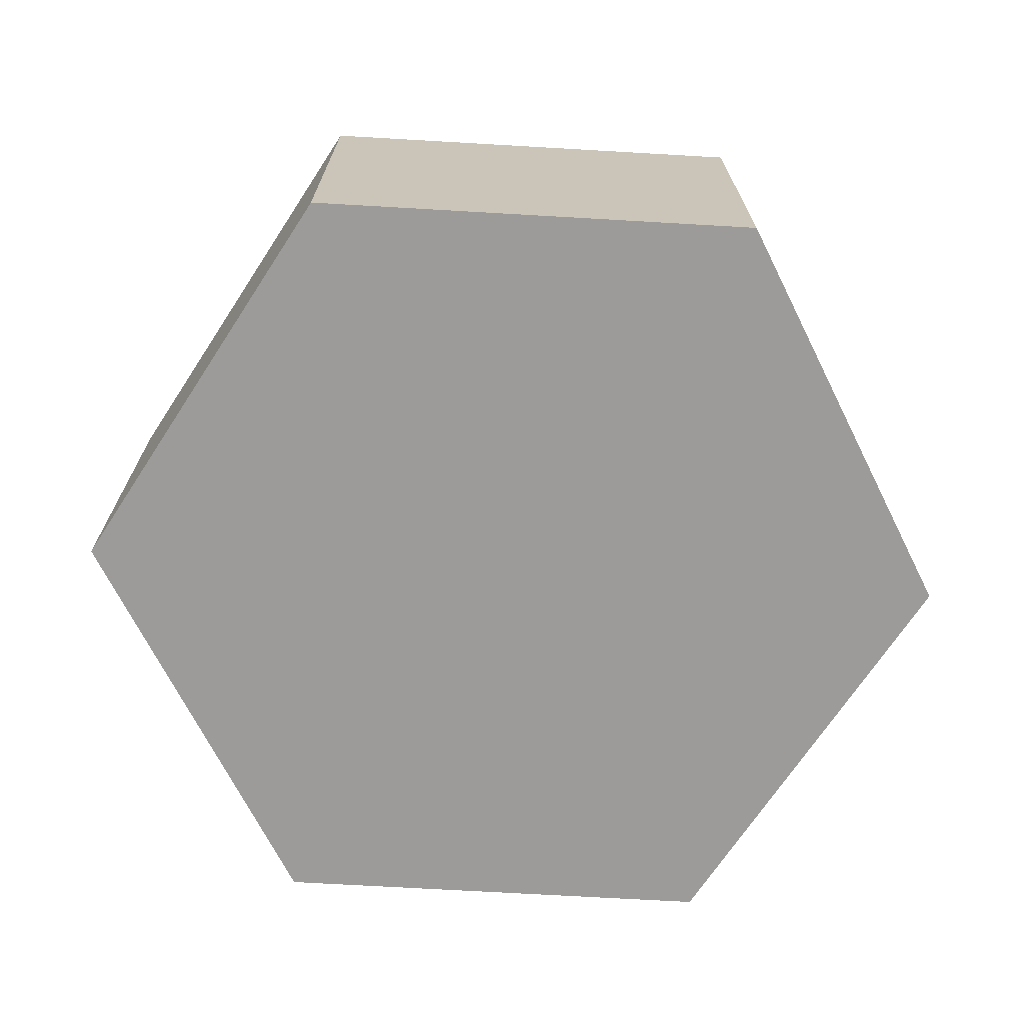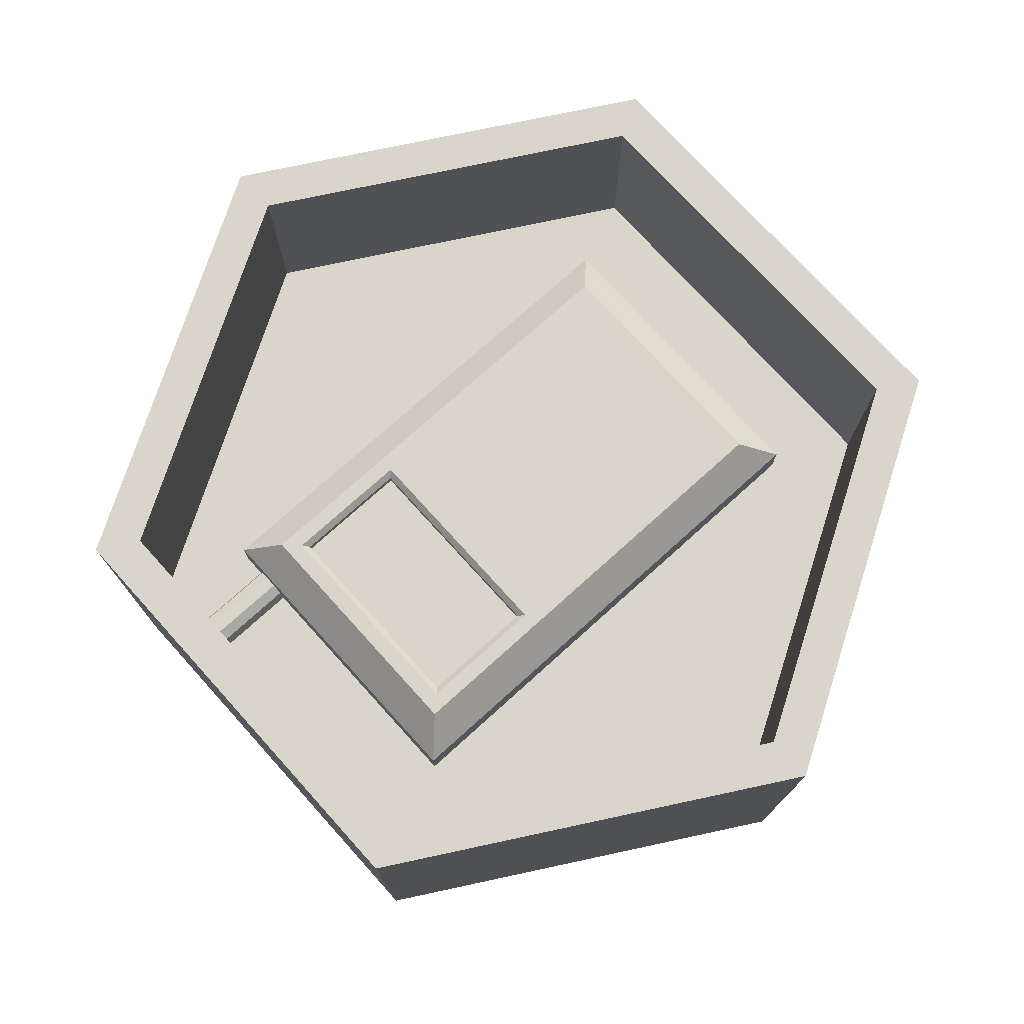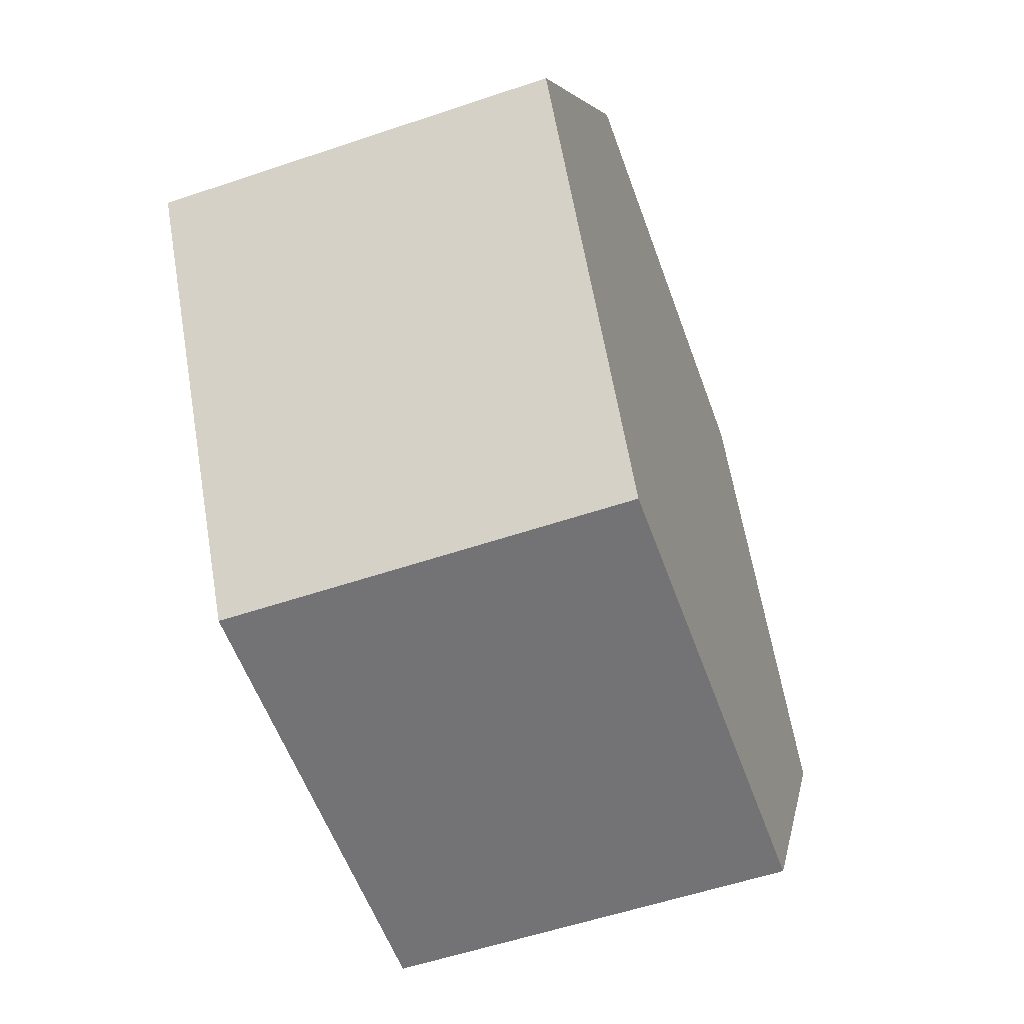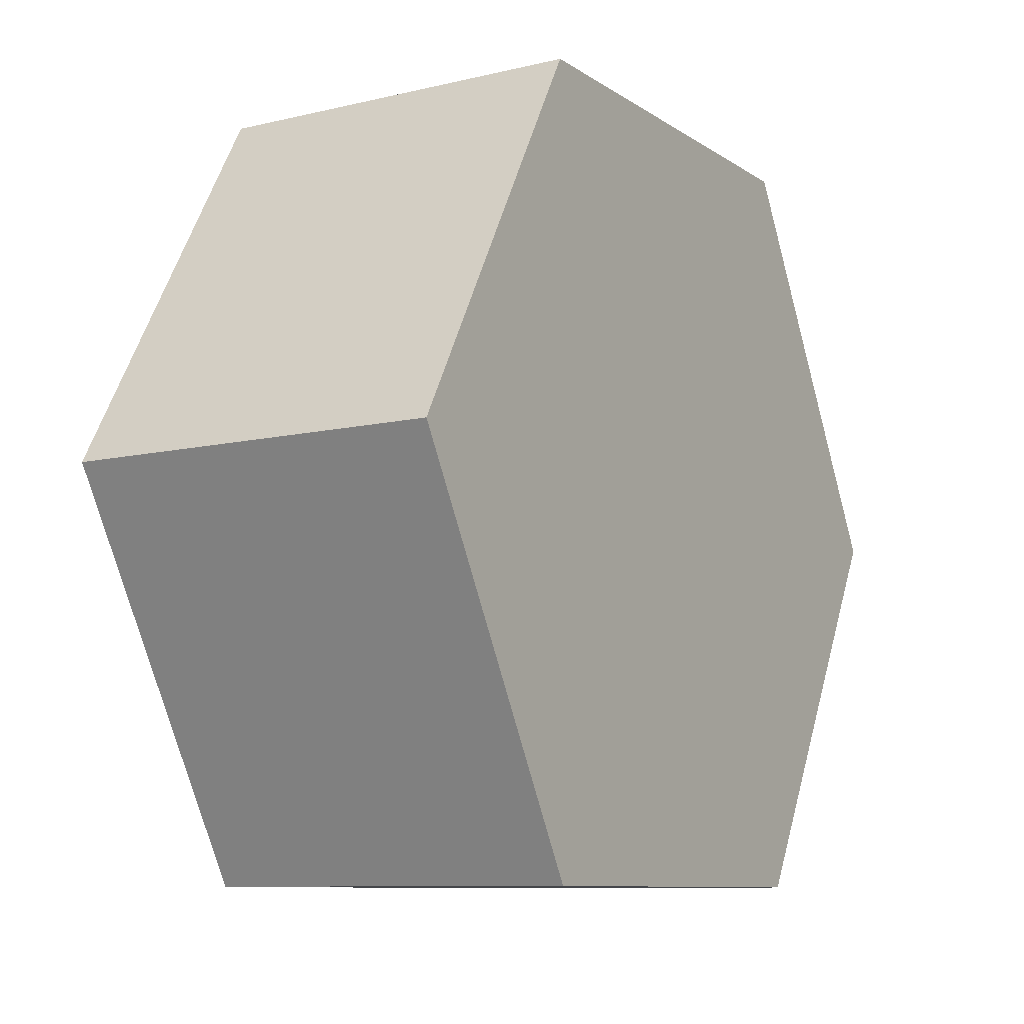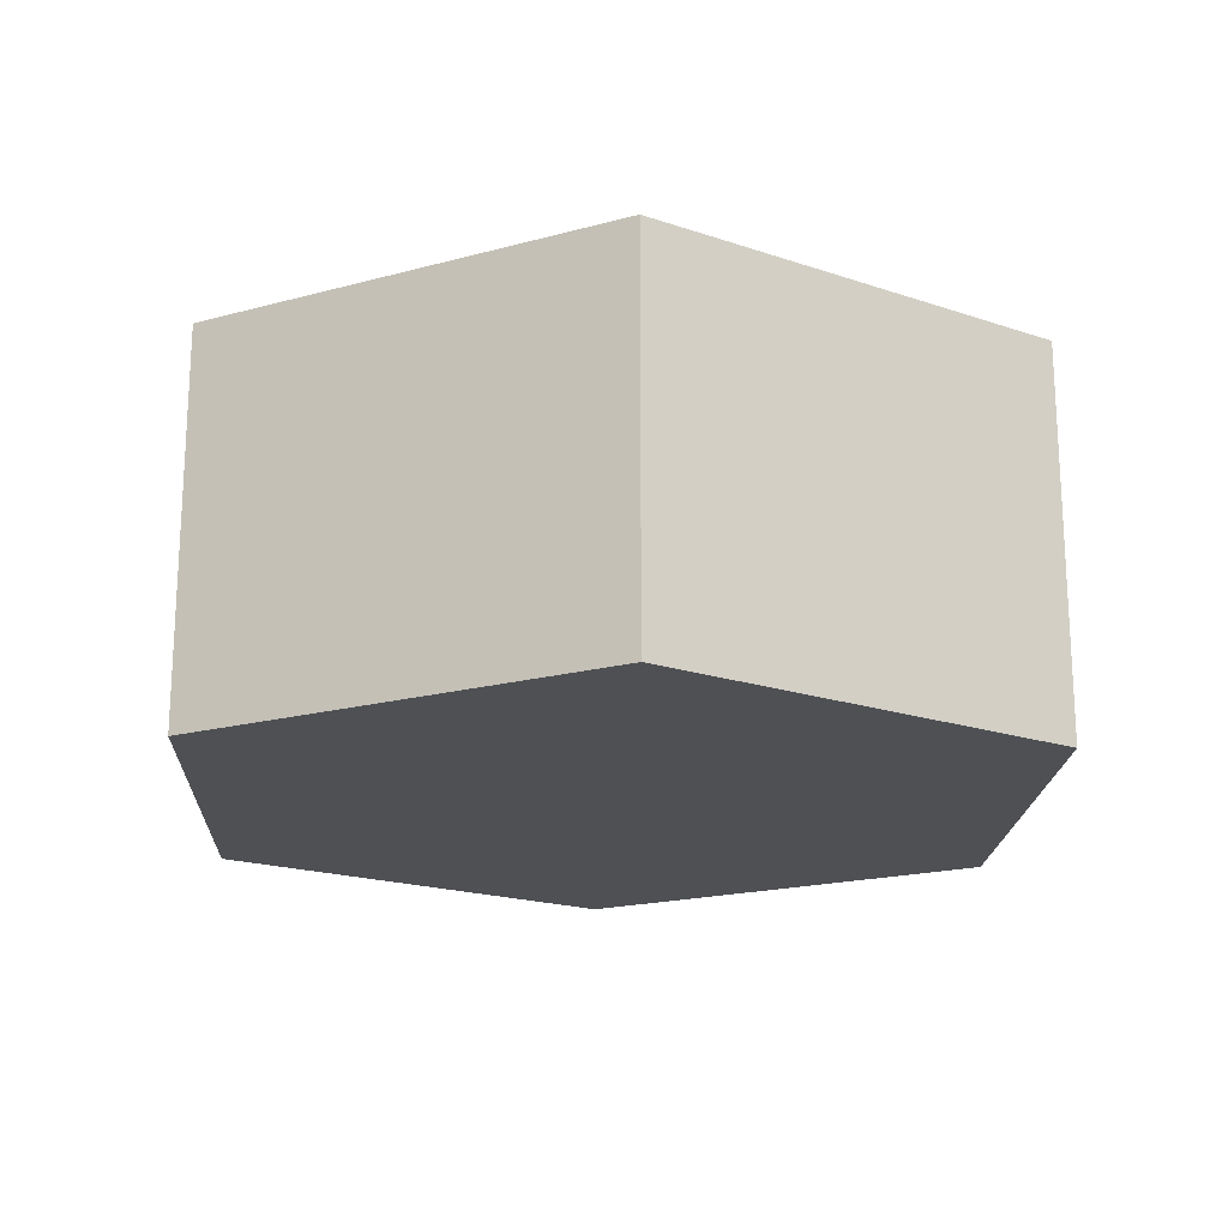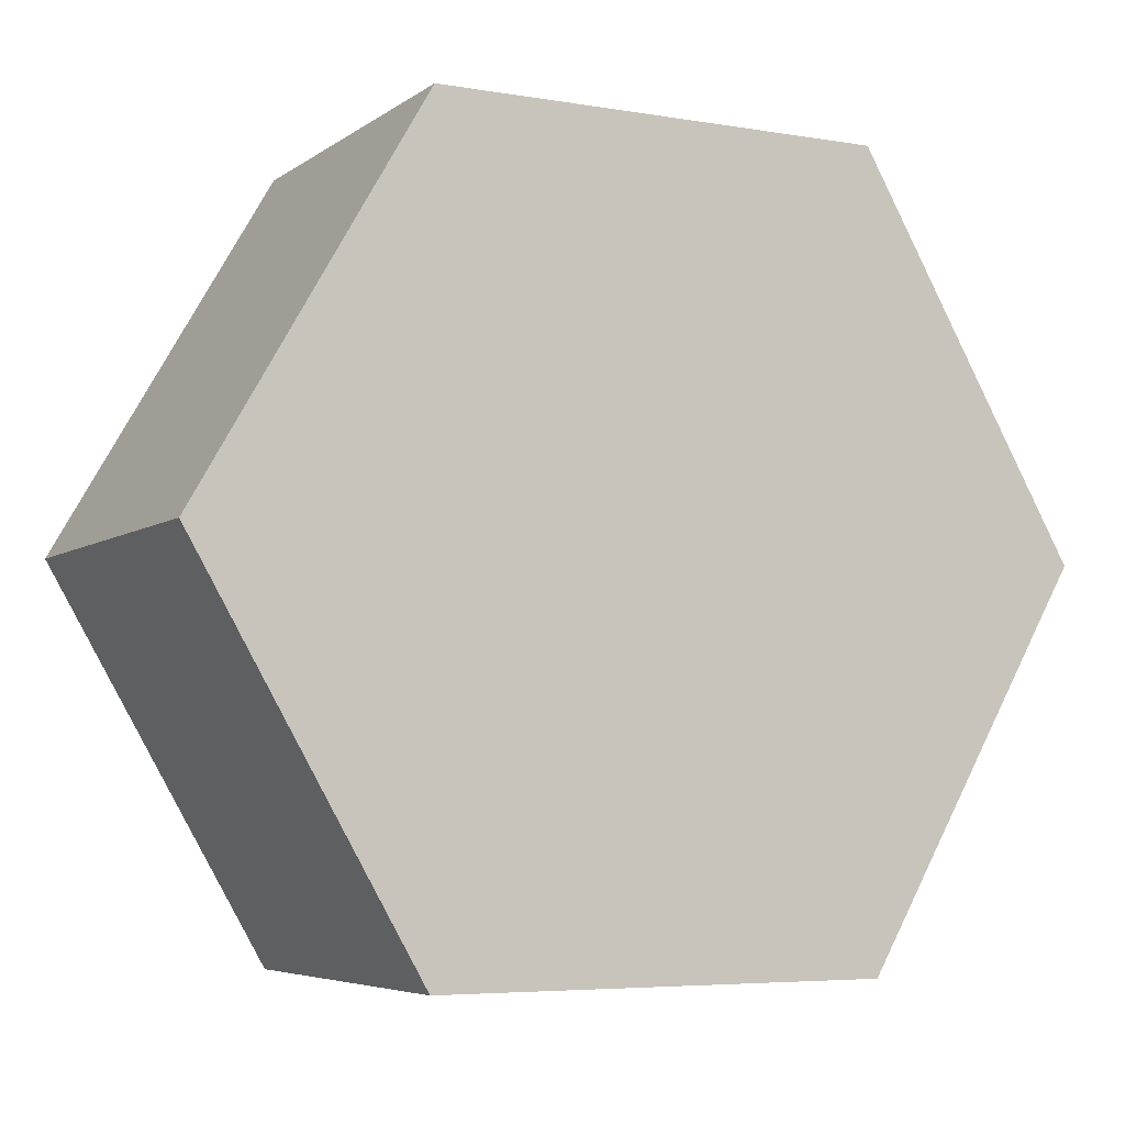
<metadata>
{"format":"obj","ext":"obj","renderer":"f3d","projection":"perspective","resolution":1024,"background":"white","views":[{"elev":-69.9,"azim":-63.3,"up":"+Z"},{"elev":74.7,"azim":-132.1,"up":"+Z"},{"elev":-56.0,"azim":109.5,"up":"+Y"},{"elev":-9.5,"azim":121.7,"up":"+Y"},{"elev":-18.9,"azim":27.3,"up":"+Z"},{"elev":-5.5,"azim":152.5,"up":"+Y"}]}
</metadata>
<code>
g Keypad_Box:default1
v 4.256 28.28 -1.549
v 11.97 28.28 -1.549
v 4.256 15.73 -1.549
v 11.97 15.73 -1.549
v 5.038 16.51 0.2303
v 4.256 15.73 -0.5517
v 11.19 16.51 0.2303
v 11.97 15.73 -0.5517
v 5.038 27.5 0.2303
v 4.256 28.28 -0.5517
v 11.19 27.5 0.2303
v 11.97 28.28 -0.5517
v 11.97 23.58 -1.549
v 11.97 23.58 -0.5517
v 11.19 23.58 0.2303
v 5.038 23.58 0.2303
v 4.256 23.58 -0.5517
v 10.67 24.11 -0.1268
v 5.554 24.11 -0.1268
v 10.67 26.97 -0.1268
v 5.554 26.97 -0.1268
v 10.81 23.97 0.2303
v 10.67 24.11 0.08744
v 5.411 23.97 0.2303
v 5.554 24.11 0.08744
v 10.81 27.11 0.2303
v 10.67 26.97 0.08744
v 5.411 27.11 0.2303
v 5.554 26.97 0.08744
v 4.256 23.58 -1.549
v 13.49 12.69 3.022
v 2.735 12.69 3.022
v -2.642 22.01 3.022
v 2.735 31.32 3.022
v 13.49 31.32 3.022
v 18.87 22.01 3.022
v 13.49 12.69 -6.202
v 2.735 12.69 -6.202
v -2.642 22.01 -6.202
v 2.735 31.32 -6.202
v 13.49 31.32 -6.202
v 18.87 22.01 -6.202
v 8.112 22.01 -6.202
v 12.92 13.67 3.022
v 3.3 13.67 3.022
v -1.513 22.01 3.022
v 3.3 30.34 3.022
v 12.92 30.34 3.022
v 17.74 22.01 3.022
v 12.92 13.67 -1.742
v 3.3 13.67 -1.742
v -1.513 22.01 -1.742
v 3.3 30.34 -1.742
v 12.92 30.34 -1.742
v 17.74 22.01 -1.742
v 8.112 22.01 -1.742
v 10.49 28.28 -1.549
v 10.58 28.28 -1.274
v 10.82 28.28 -1.104
v 11.11 28.28 -1.104
v 11.34 28.28 -1.274
v 11.43 28.28 -1.549
v 10.49 30.34 -1.549
v 10.58 30.34 -1.274
v 10.82 30.34 -1.104
v 11.11 30.34 -1.104
v 11.34 30.34 -1.274
v 11.43 30.34 -1.549
g Keypad_Box:pCylinder4 polySurface54
f 5 6 8 7
f 6 5 16 17
f 7 8 14 15
f 10 9 11 12
f 5 7 15 16
f 10 12 2 1
f 3 4 8 6
f 8 4 13 14
f 14 13 2 12
f 15 14 12 11
f 19 18 20 21
f 17 16 9 10
f 22 23 25 24
f 23 22 26 27
f 24 25 29 28
f 27 26 28 29
f 16 15 22 24
f 15 11 26 22
f 11 9 28 26
f 9 16 24 28
f 25 23 18 19
f 23 27 20 18
f 27 29 21 20
f 29 25 19 21
f 17 10 1 30
f 6 17 30 3
f 31 32 38 37
f 32 33 39 38
f 33 34 40 39
f 34 35 41 40
f 35 36 42 41
f 36 31 37 42
f 37 38 43
f 38 39 43
f 39 40 43
f 40 41 43
f 41 42 43
f 42 37 43
f 32 31 44 45
f 33 32 45 46
f 34 33 46 47
f 35 34 47 48
f 36 35 48 49
f 31 36 49 44
f 45 44 50 51
f 46 45 51 52
f 47 46 52 53
f 48 47 53 54
f 49 48 54 55
f 44 49 55 50
f 51 50 56
f 52 51 56
f 53 52 56
f 54 53 56
f 55 54 56
f 50 55 56
f 57 58 64 63
f 58 59 65 64
f 59 60 66 65
f 60 61 67 66
f 61 62 68 67

</code>
